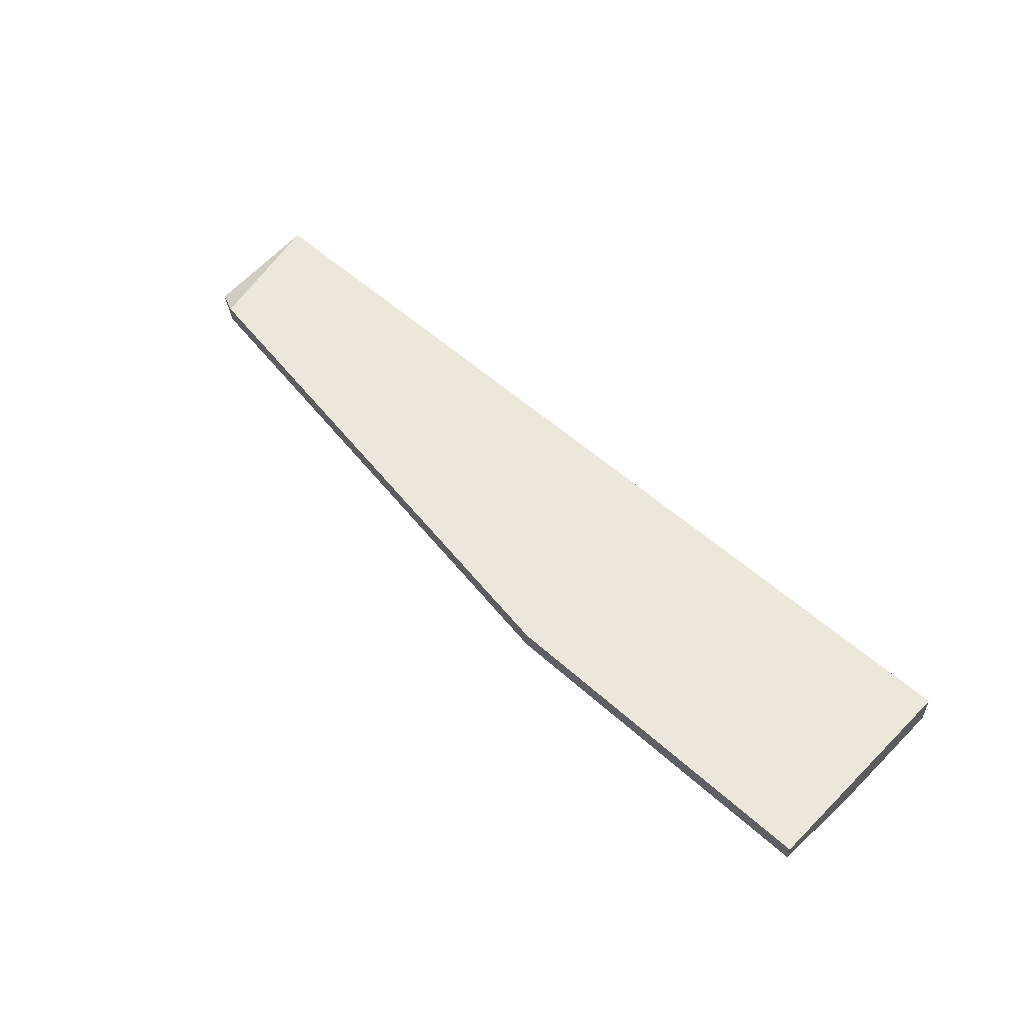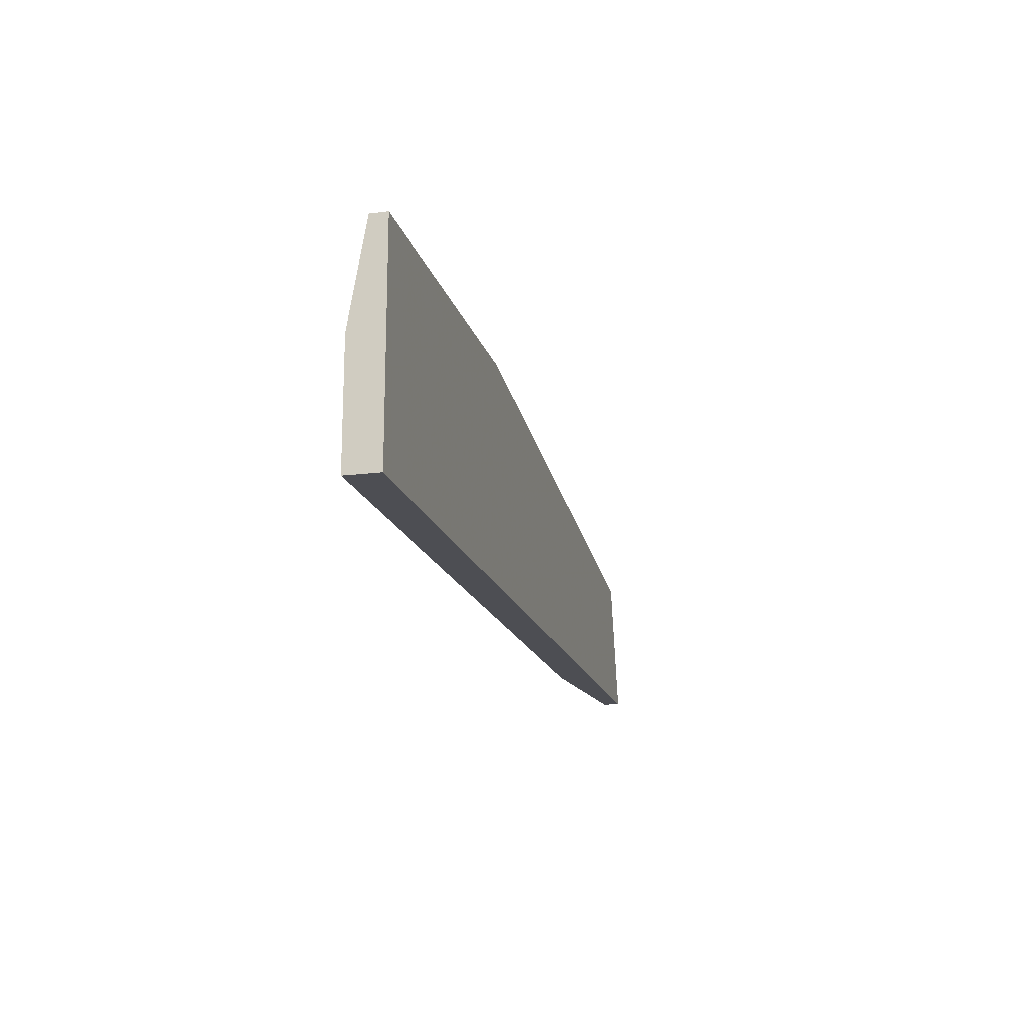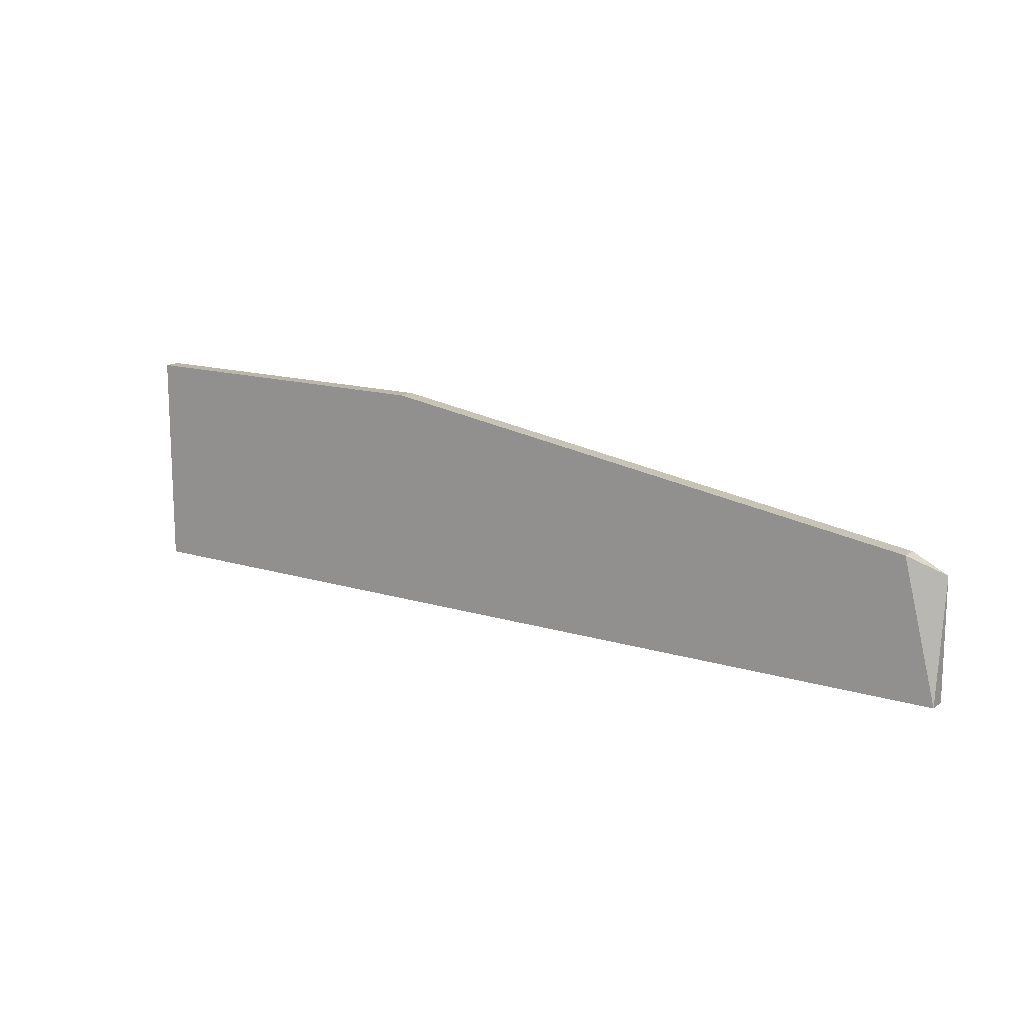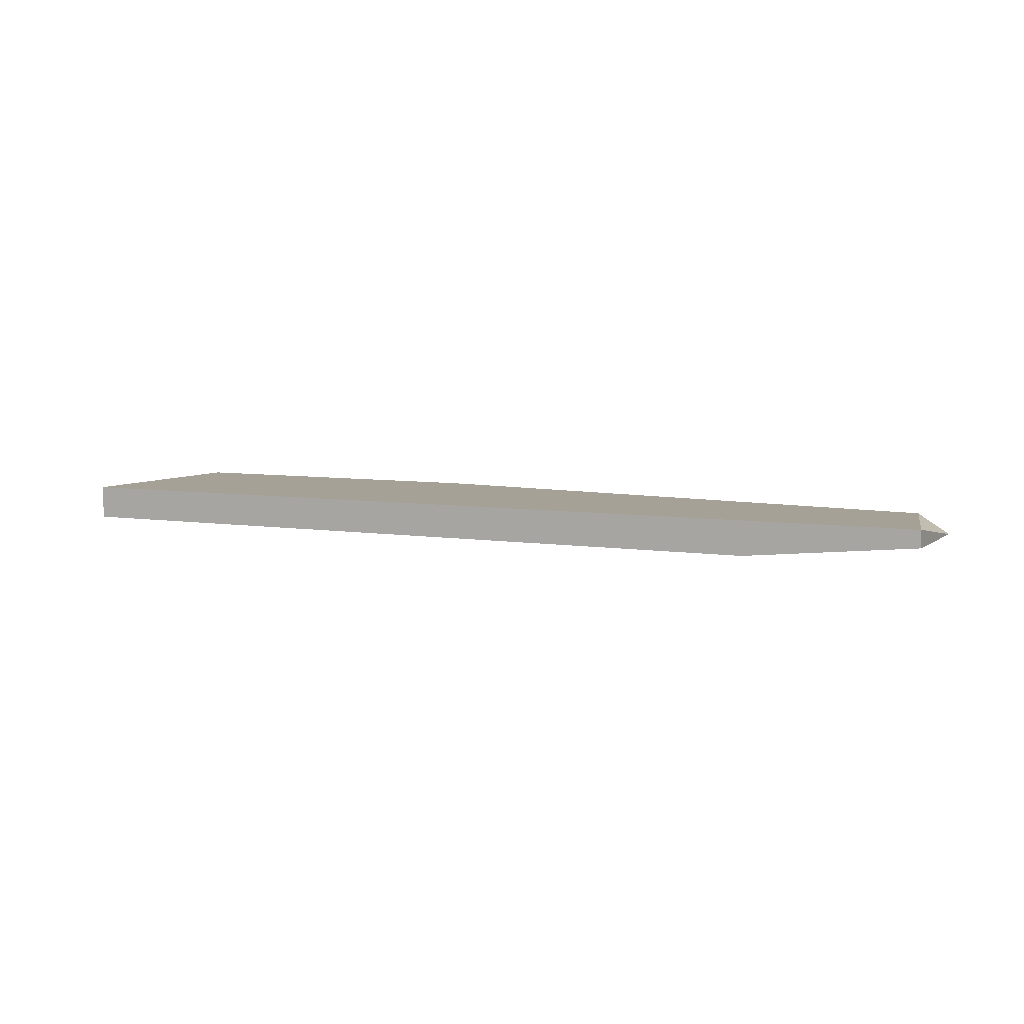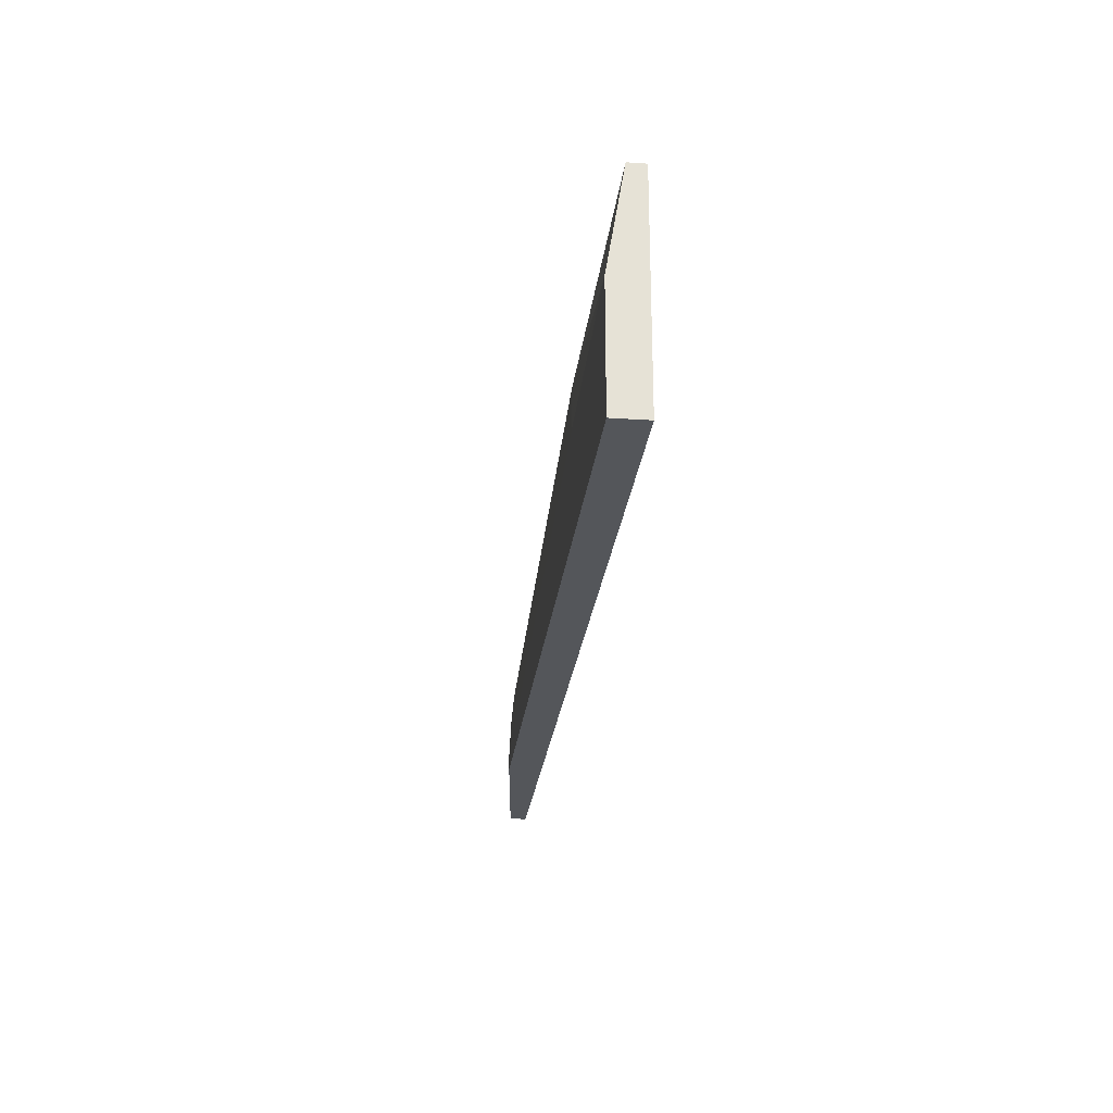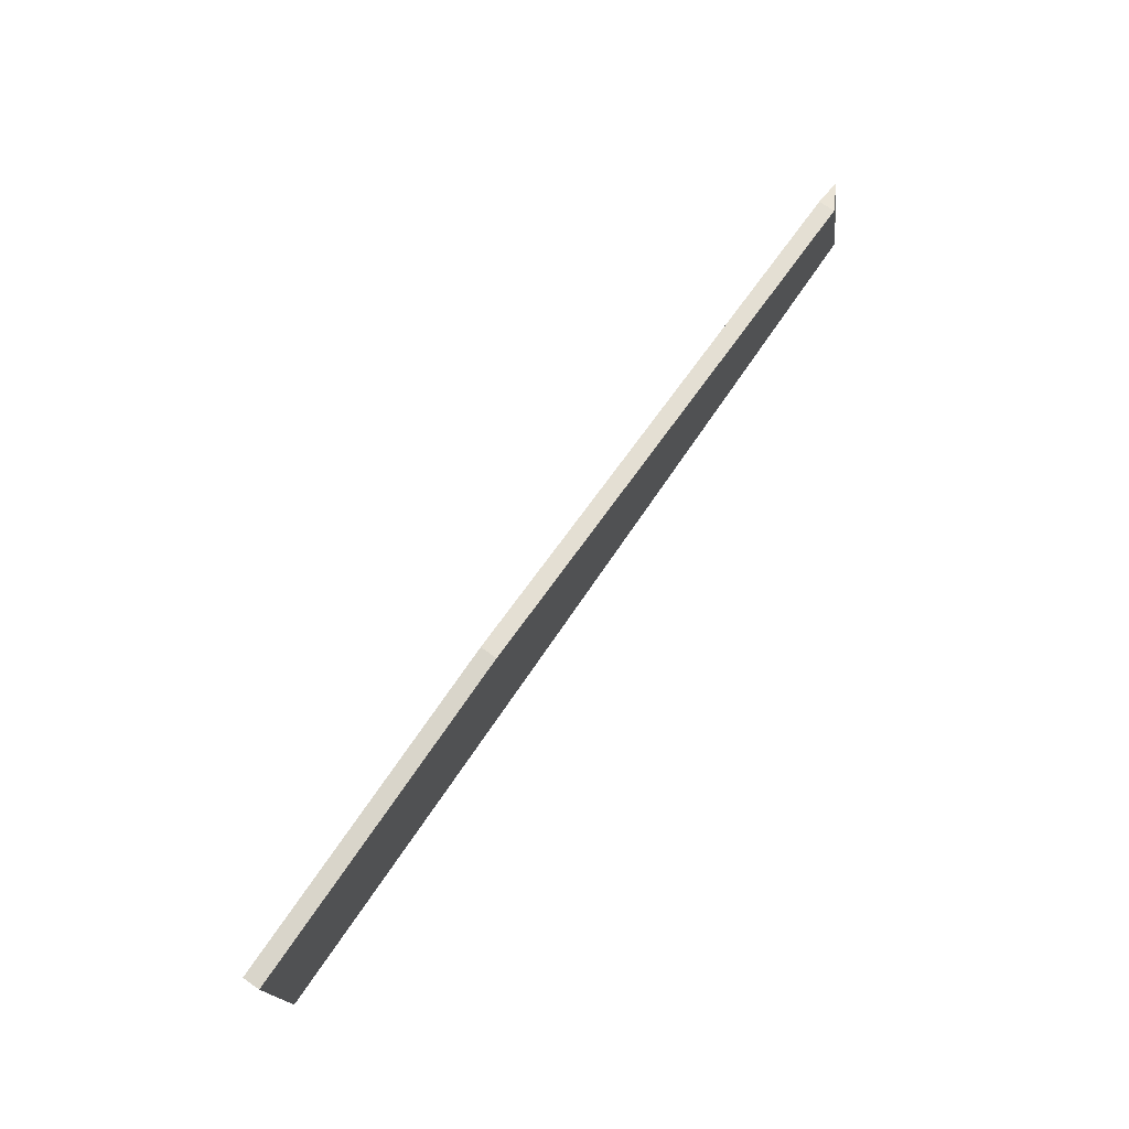
<metadata>
{"format":"obj","ext":"obj","renderer":"f3d","projection":"perspective","resolution":1024,"background":"white","views":[{"elev":53.9,"azim":43.9,"up":"+Y"},{"elev":-17.3,"azim":104.3,"up":"+Z"},{"elev":14.1,"azim":-145.5,"up":"+Z"},{"elev":6.2,"azim":-153.8,"up":"+Y"},{"elev":-25.1,"azim":83.6,"up":"+Z"},{"elev":74.4,"azim":124.6,"up":"+Z"}]}
</metadata>
<code>
v 0.02224 0.02315 0.02924
v 0.02224 0.0246 0.02924
v -0.01392 0.02171 0.01043
v -0.01392 0.02171 0.01188
v -0.0284 0.02315 0.01043
v -0.0284 0.02315 0.02056
v -0.0284 0.0246 0.01043
v -0.0255 0.02315 0.02201
v -0.0255 0.0246 0.02201
v 0.05118 0.02315 0.02924
v 0.05118 0.02171 0.01043
v 0.05118 0.02171 0.02056
v 0.05118 0.0246 0.02924
v 0.05118 0.0246 0.01043
v 0.03382 0.02171 0.01912
f 8 6 4
f 5 6 7
f 14 5 7
f 13 14 7
f 5 14 11
f 14 13 11
f 6 5 3
f 5 11 3
f 11 15 3
f 11 13 10
f 7 6 9
f 13 7 9
f 10 13 1
f 15 11 12
f 11 10 12
f 1 15 12
f 10 1 12
f 13 9 2
f 1 13 2
f 9 1 2
f 9 6 8
f 15 1 8
f 1 9 8
f 3 15 4
f 6 3 4
f 15 8 4

</code>
